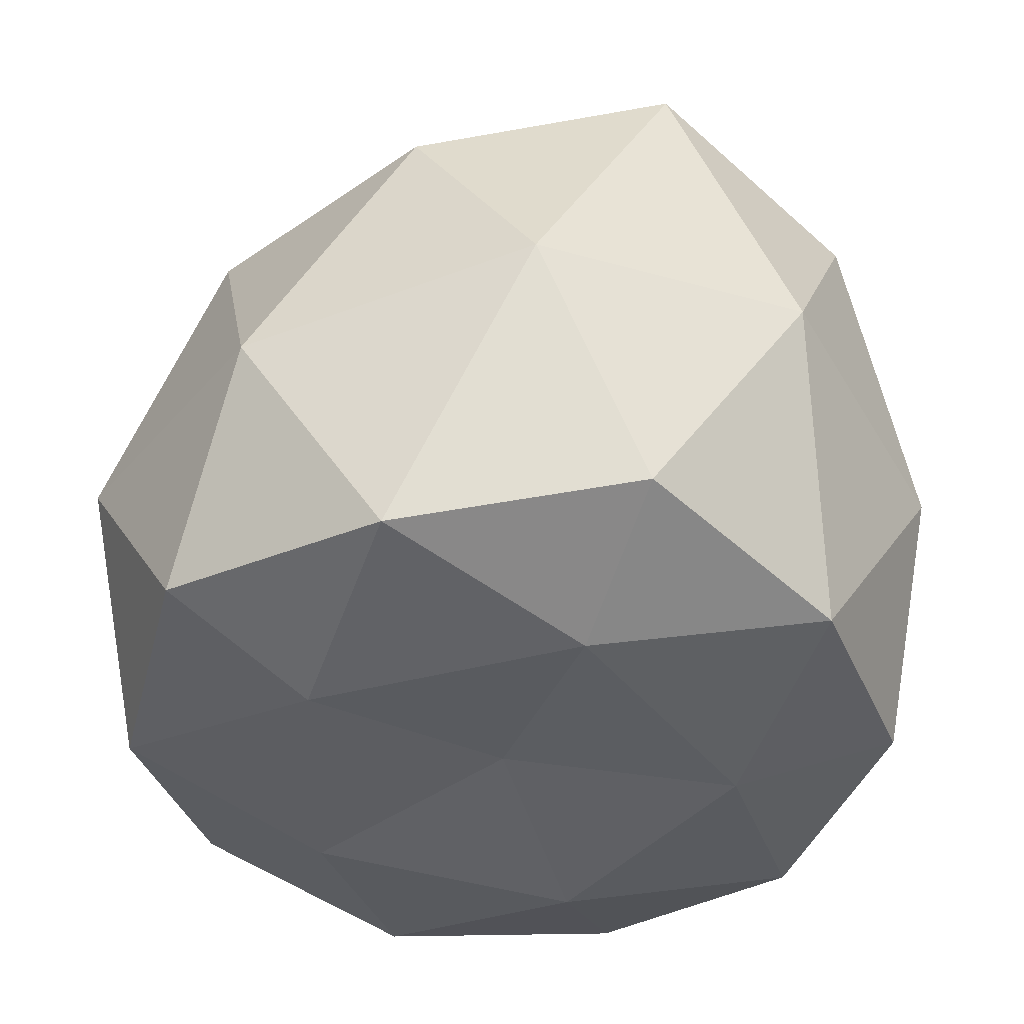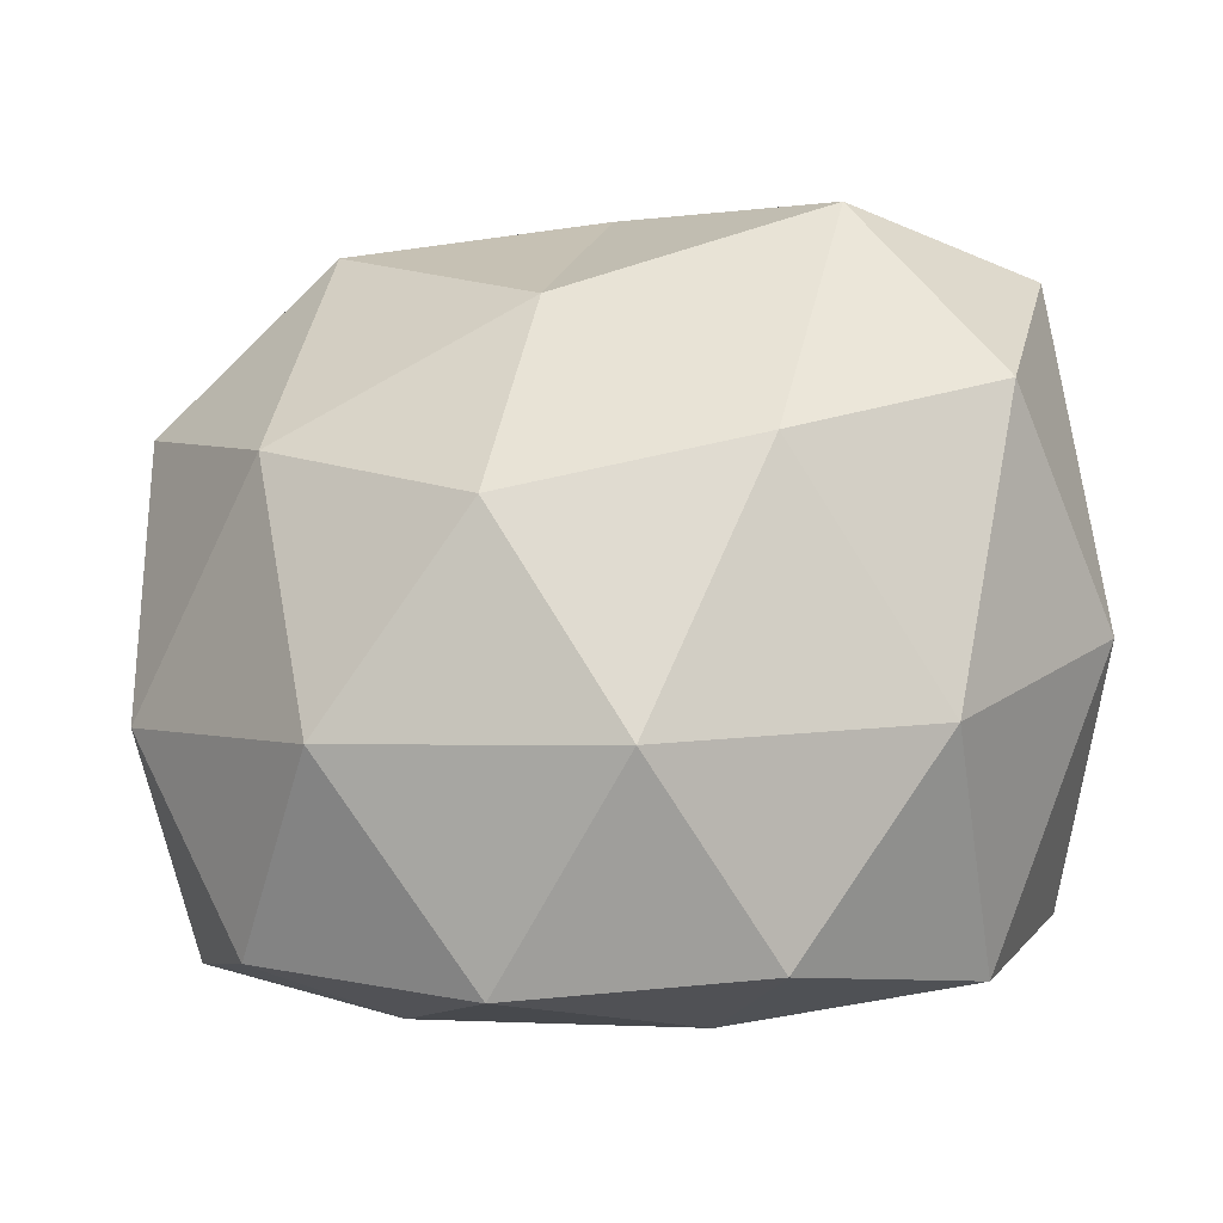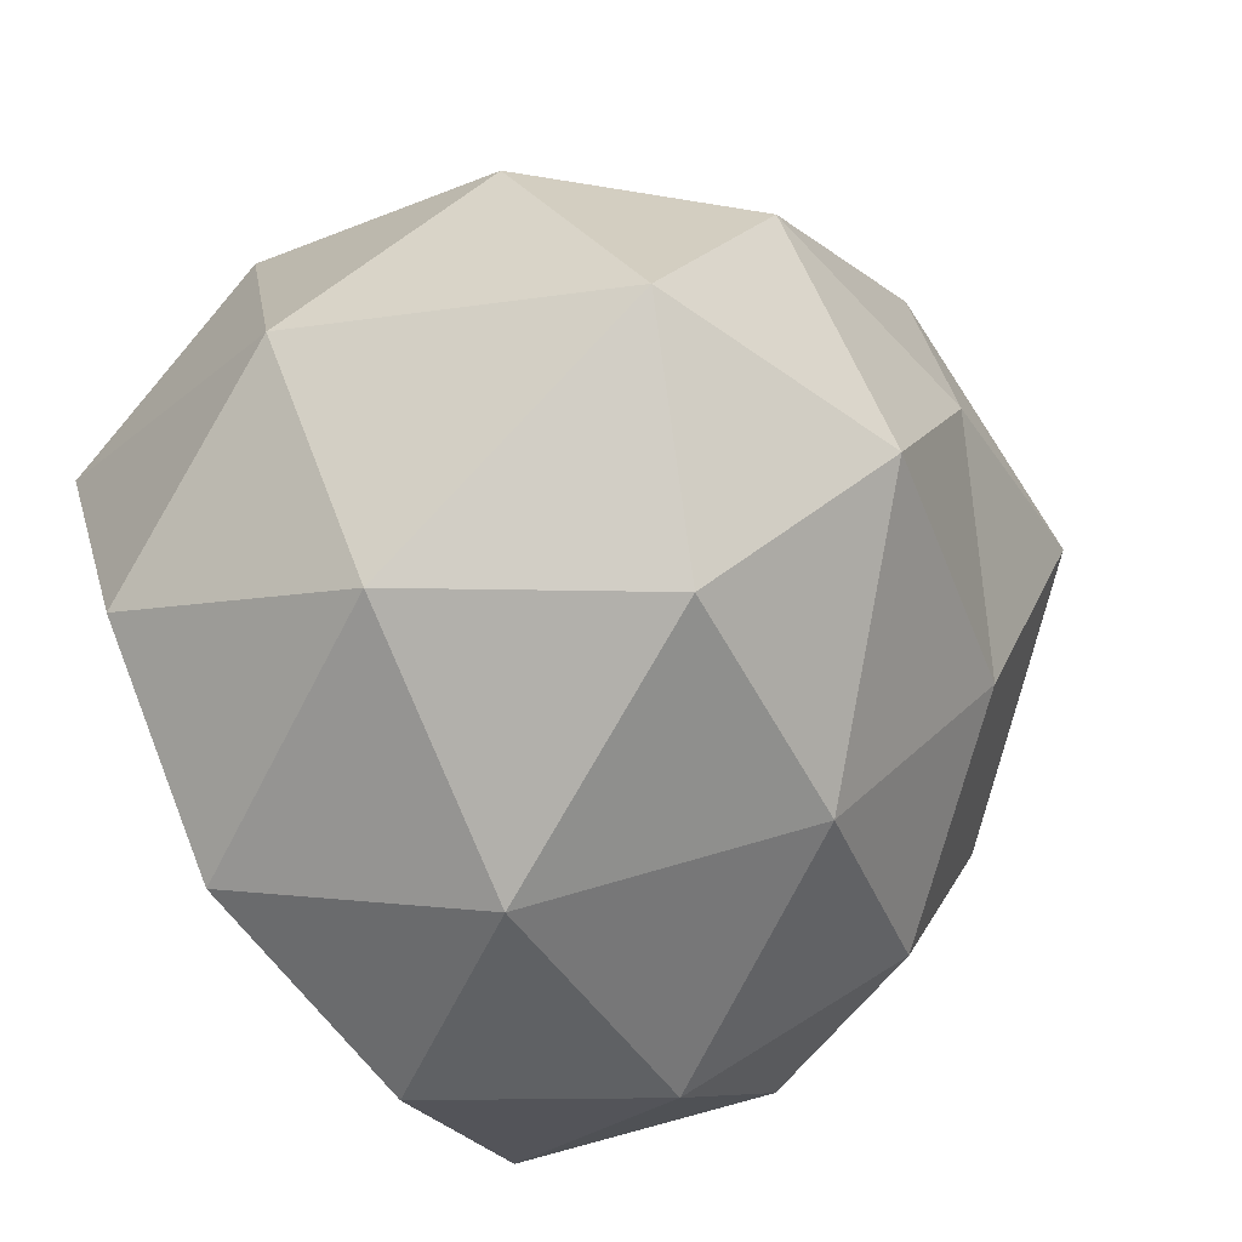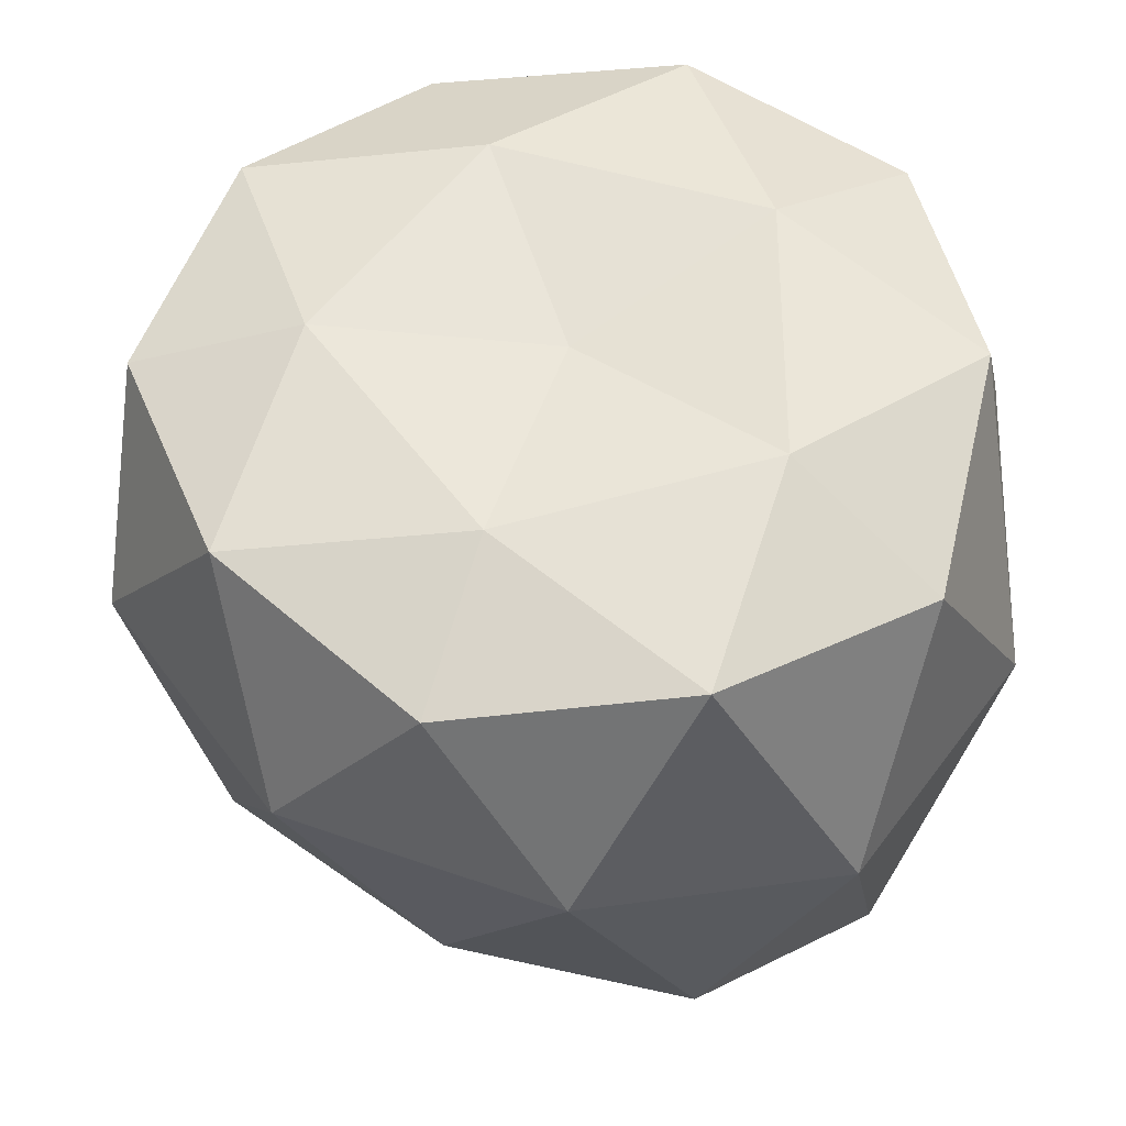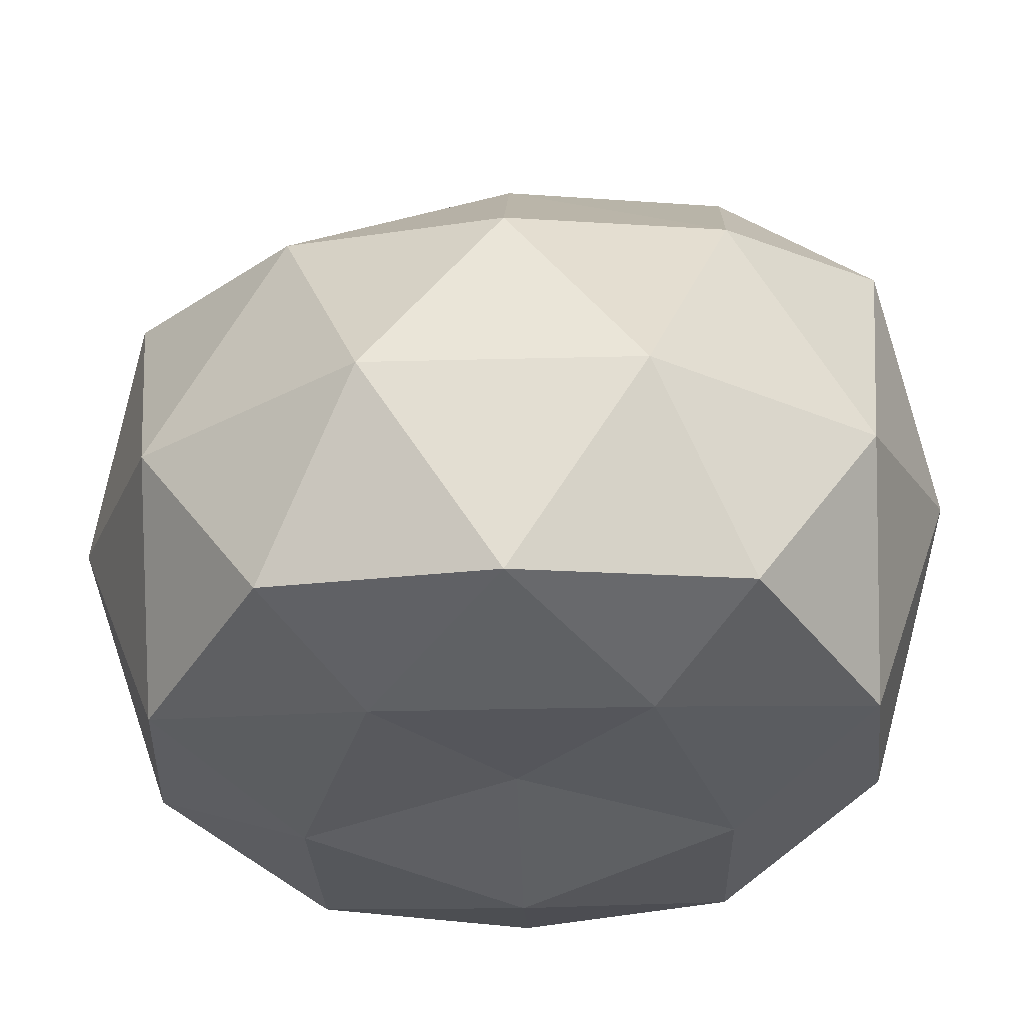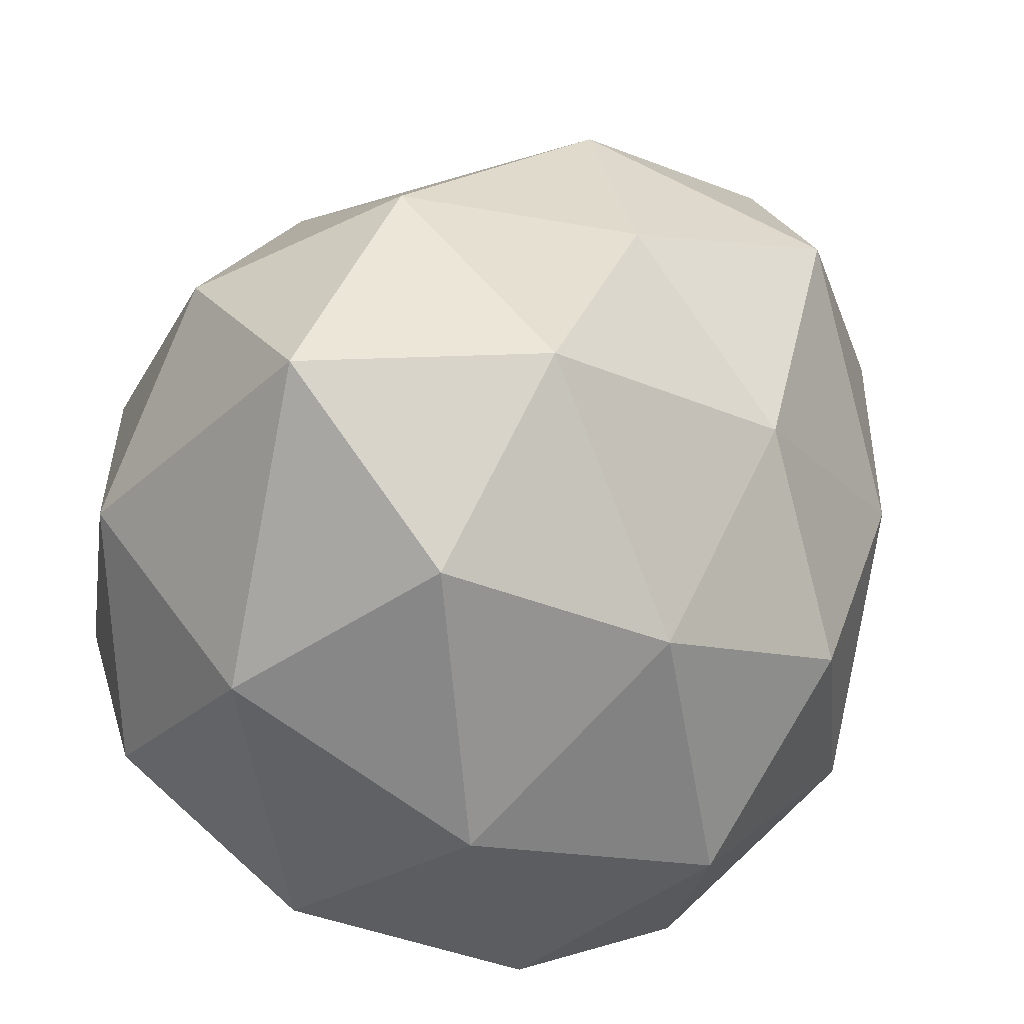
<metadata>
{"format":"obj","ext":"obj","renderer":"f3d","projection":"perspective","resolution":1024,"background":"white","views":[{"elev":-40.5,"azim":106.9,"up":"+Y"},{"elev":-2.1,"azim":-109.6,"up":"+Y"},{"elev":-67.0,"azim":124.7,"up":"+Z"},{"elev":-34.6,"azim":-0.3,"up":"+Z"},{"elev":-35.3,"azim":-124.1,"up":"+Y"},{"elev":-57.3,"azim":159.8,"up":"+Z"}]}
</metadata>
<code>
g default
v -57.05 0.15 13.3
v -50.46 0.6721 18.09
v -59.8 1.214 20.97
v -65.21 0.6722 13.3
v -59.57 0.6721 5.541
v -50.46 1.061 8.356
v -55.43 10.68 20.75
v -64.54 10.68 17.79
v -63.65 8.52 8.503
v -54.54 10.07 4.957
v -48.9 10.07 12.71
v -57.2 14.23 13.13
v -58.58 -0.3583 17.84
v -53.18 -0.4683 16.11
v -54.7 0.3275 20.66
v -49.3 0.2993 13.27
v -53.18 -0.3894 10.45
v -61.85 -0.4684 13.3
v -63.37 0.3275 17.84
v -58.54 -0.4684 8.738
v -63.33 0.2277 8.738
v -54.66 0.2993 5.894
v -48.39 4.703 16.01
v -48.39 5.766 9.979
v -57.82 6.287 22.16
v -51.85 4.806 20.62
v -65.87 4.806 16.06
v -63.17 6.287 20.42
v -62.41 4.443 5.921
v -65.72 4.443 10.48
v -51.7 5.766 5.422
v -57.05 4.703 4.082
v -50.93 9.848 17.71
v -60.96 12.9 20.17
v -64.96 9.598 13.25
v -59.45 9.496 5.823
v -50.78 11.86 7.746
v -56.33 14.05 17.59
v -52.26 13.52 12.8
v -61.69 14.04 15.86
v -60.94 12.25 10.47
v -55.57 13.52 8.239
g Bush2 NaturePack
f 1 14 13
f 2 14 16
f 1 13 18
f 1 18 20
f 1 20 17
f 2 16 23
f 3 15 25
f 4 19 27
f 5 21 29
f 6 22 31
f 2 23 26
f 3 25 28
f 4 27 30
f 5 29 32
f 6 31 24
f 7 33 38
f 8 34 40
f 9 35 41
f 10 36 42
f 11 37 39
f 39 42 12
f 39 37 42
f 37 10 42
f 42 41 12
f 42 36 41
f 36 9 41
f 41 40 12
f 41 35 40
f 35 8 40
f 40 38 12
f 40 34 38
f 34 7 38
f 38 39 12
f 38 33 39
f 33 11 39
f 24 37 11
f 24 31 37
f 31 10 37
f 32 36 10
f 32 29 36
f 29 9 36
f 30 35 9
f 30 27 35
f 27 8 35
f 28 34 8
f 28 25 34
f 25 7 34
f 26 33 7
f 26 23 33
f 23 11 33
f 31 32 10
f 31 22 32
f 22 5 32
f 29 30 9
f 29 21 30
f 21 4 30
f 27 28 8
f 27 19 28
f 19 3 28
f 25 26 7
f 25 15 26
f 15 2 26
f 23 24 11
f 23 16 24
f 16 6 24
f 17 22 6
f 17 20 22
f 20 5 22
f 20 21 5
f 20 18 21
f 18 4 21
f 18 19 4
f 18 13 19
f 13 3 19
f 16 17 6
f 16 14 17
f 14 1 17
f 13 15 3
f 13 14 15
f 14 2 15

</code>
